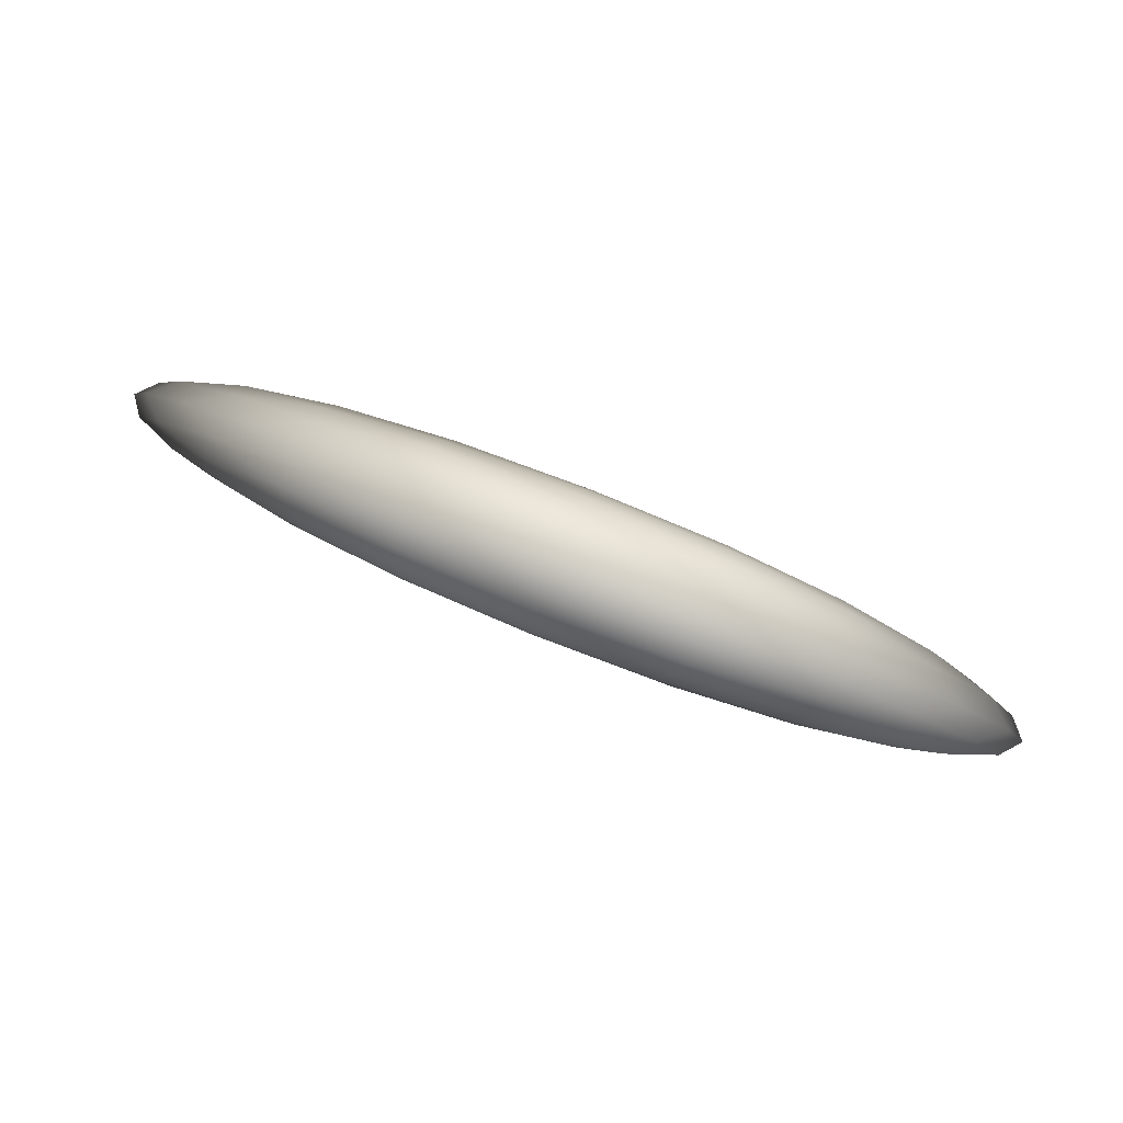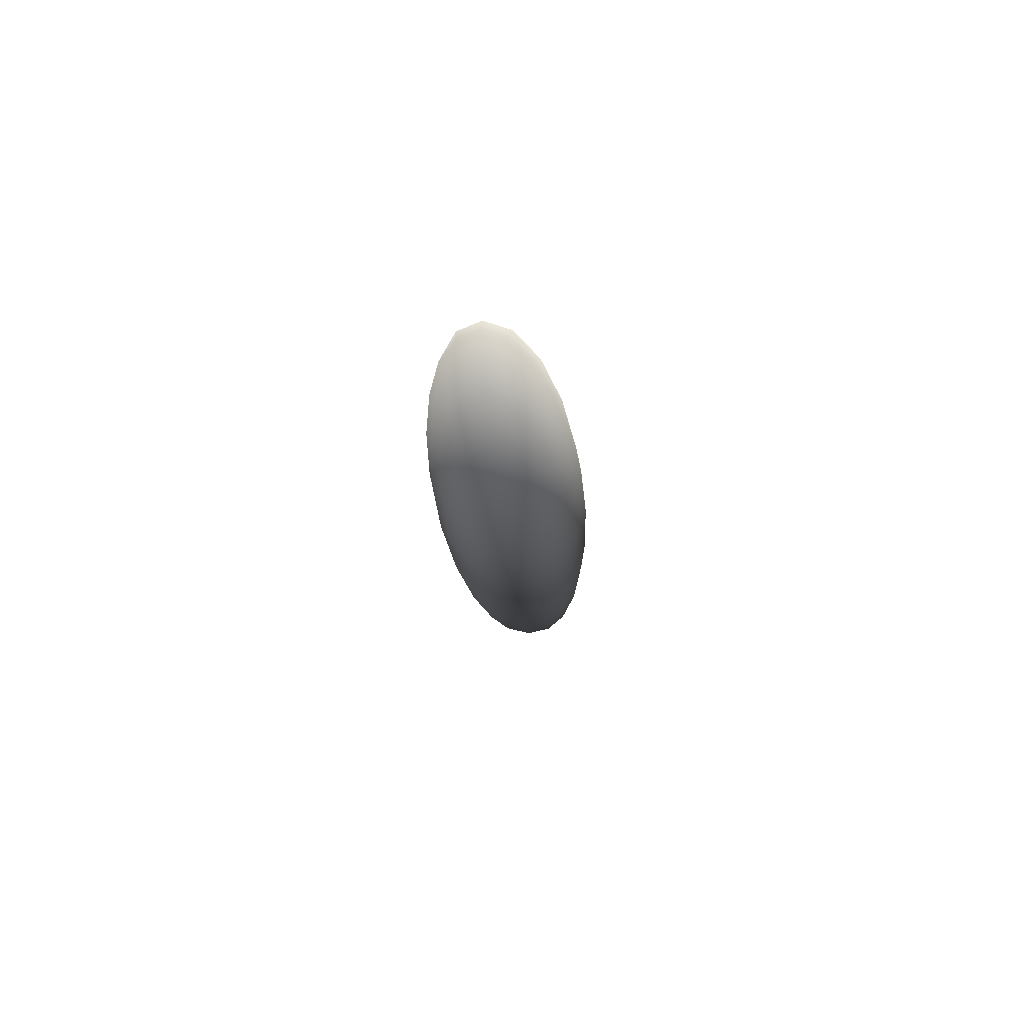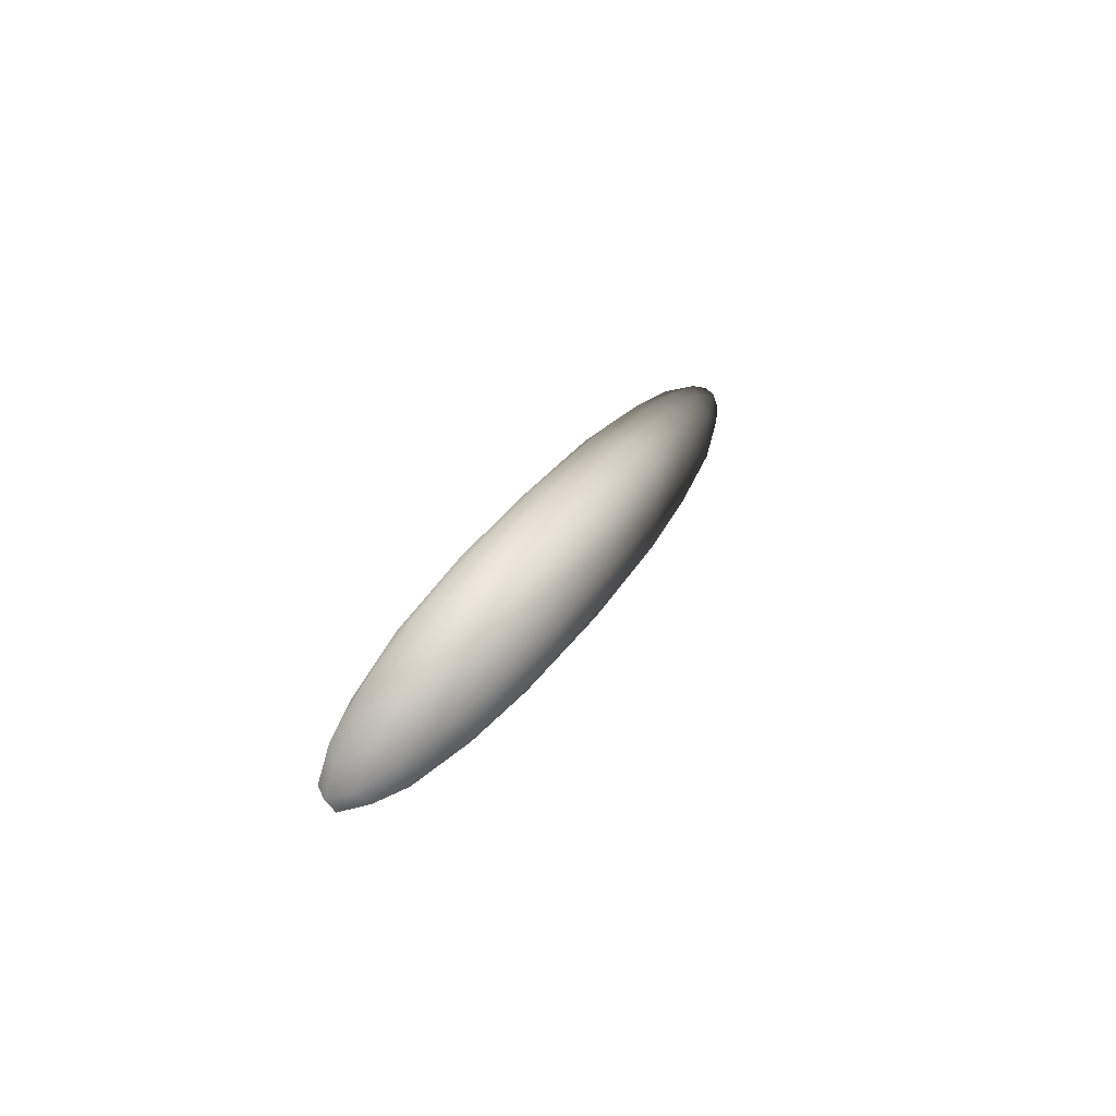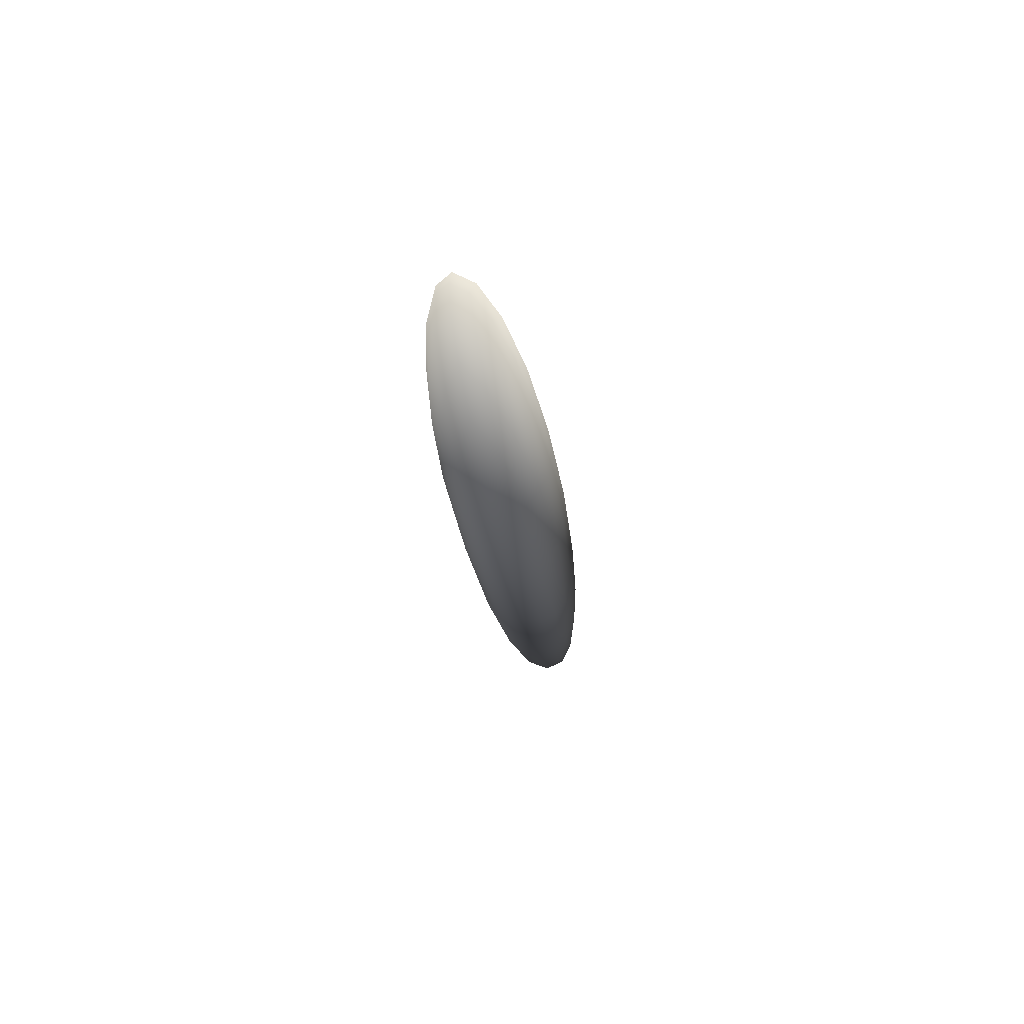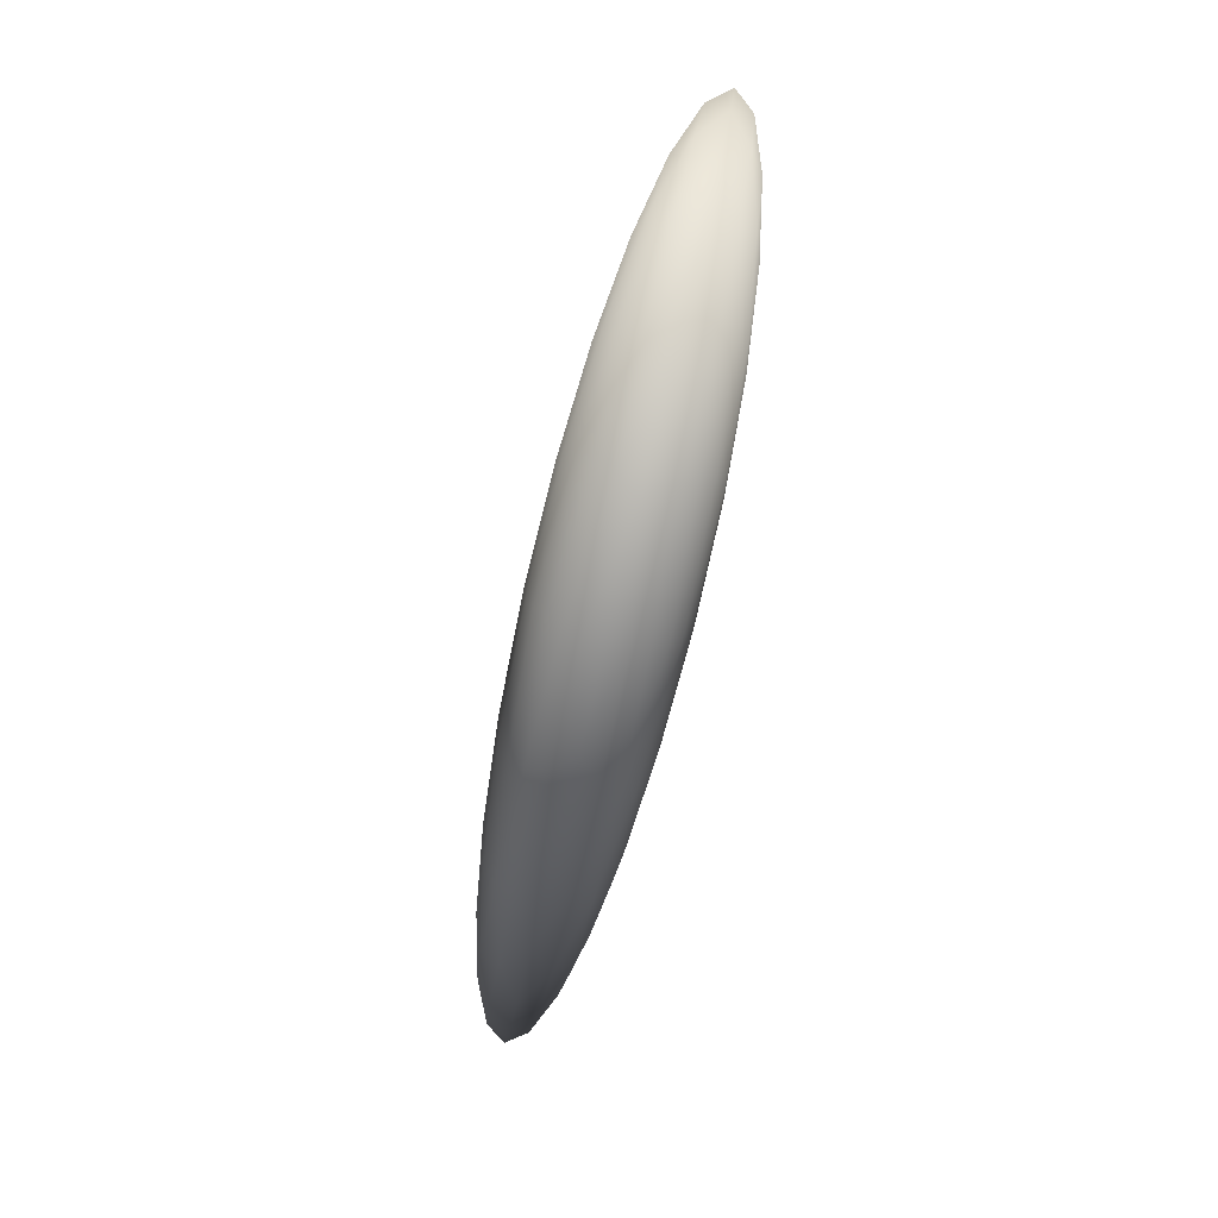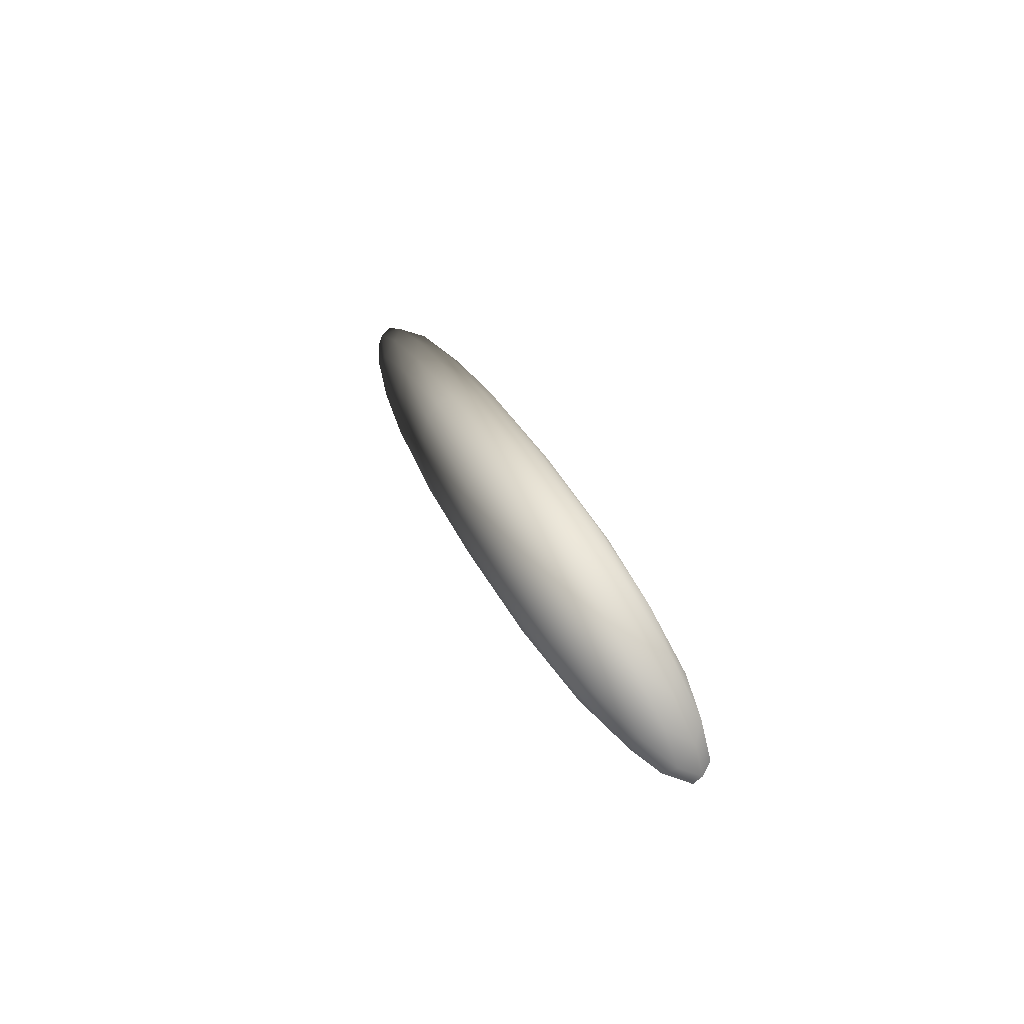
<metadata>
{"format":"obj","ext":"obj","renderer":"f3d","projection":"perspective","resolution":1024,"background":"white","views":[{"elev":67.3,"azim":23.0,"up":"+Y"},{"elev":-18.5,"azim":-86.9,"up":"+Y"},{"elev":25.2,"azim":-67.7,"up":"+Z"},{"elev":-23.4,"azim":-83.7,"up":"+Z"},{"elev":-68.2,"azim":-102.6,"up":"+Y"},{"elev":30.1,"azim":70.1,"up":"+Z"}]}
</metadata>
<code>
v  32.3 11.08 5.134
v  34.36 9.42 9.56
v  58.7 9.42 5.478
v  34.36 6.922 13.03
v  60.84 7.181 9.92
v  32.3 3.732 15.32
v  58.7 3.981 13.03
v  79.36 6.922 5.478
v  79.36 3.981 9.56
v  93.07 3.732 5.134
v  1.42 12.18 -0.045
v  1.42 11.74 4.444
v  28.19 11.74 -0.045
v  1.42 0 16.85
v  28.19 0 16.25
v  1.42 3.235 16.25
v  102.2 0 -0.045
v  98.58 3.235 -0.045
v  98.58 0 4.444
v  1.42 10.51 8.48
v  52.26 0 14.54
v  88.42 6.144 -0.045
v  1.42 8.609 11.9
v  72.65 0 11.9
v  72.65 8.609 -0.045
v  1.42 6.144 14.54
v  88.42 0 8.48
v  52.26 10.51 -0.045
v  32.3 11.08 -5.224
v  58.7 9.42 -5.568
v  34.36 9.42 -9.65
v  79.36 6.922 -5.568
v  60.84 7.181 -10.01
v  93.07 3.732 -5.224
v  79.36 3.981 -9.65
v  34.36 6.922 -13.12
v  58.7 3.981 -13.12
v  32.3 3.732 -15.41
v  1.42 11.74 -4.534
v  98.58 0 -4.534
v  1.42 0 -16.94
v  1.42 3.235 -16.34
v  28.19 0 -16.34
v  88.42 0 -8.57
v  1.42 6.144 -14.63
v  72.65 0 -11.99
v  1.42 8.609 -11.99
v  52.26 0 -14.63
v  1.42 10.51 -8.57
v  -29.46 11.08 -5.224
v  -31.52 9.42 -9.65
v  -55.85 9.42 -5.568
v  -31.52 6.922 -13.12
v  -58 7.181 -10.01
v  -29.46 3.732 -15.41
v  -55.85 3.981 -13.12
v  -76.52 6.922 -5.568
v  -76.52 3.981 -9.65
v  -90.23 3.732 -5.224
v  -25.35 11.74 -0.045
v  -25.35 0 -16.34
v  -99.34 0 -0.045
v  -95.74 3.235 -0.045
v  -95.74 0 -4.534
v  -49.42 0 -14.63
v  -85.58 6.144 -0.045
v  -69.81 0 -11.99
v  -69.81 8.609 -0.045
v  -85.58 0 -8.57
v  -49.42 10.51 -0.045
v  -29.46 11.08 5.134
v  -55.85 9.42 5.478
v  -31.52 9.42 9.56
v  -76.52 6.922 5.478
v  -58 7.181 9.92
v  -90.23 3.732 5.134
v  -76.52 3.981 9.56
v  -31.52 6.922 13.03
v  -55.85 3.981 13.03
v  -29.46 3.732 15.32
v  -95.74 0 4.444
v  -25.35 0 16.25
v  -85.58 0 8.48
v  -69.81 0 11.9
v  -49.42 0 14.54
v  32.3 -11.08 5.134
v  58.7 -9.42 5.478
v  34.36 -9.42 9.56
v  79.36 -6.922 5.478
v  60.84 -7.181 9.92
v  93.07 -3.732 5.134
v  79.36 -3.981 9.56
v  34.36 -6.922 13.03
v  58.7 -3.981 13.03
v  32.3 -3.732 15.32
v  1.42 -12.18 -0.045
v  28.19 -11.74 -0.045
v  1.42 -11.74 4.444
v  98.58 -3.235 -0.045
v  1.42 -3.235 16.25
v  52.26 -10.51 -0.045
v  1.42 -6.144 14.54
v  72.65 -8.609 -0.045
v  1.42 -8.609 11.9
v  88.42 -6.144 -0.045
v  1.42 -10.51 8.48
v  32.3 -11.08 -5.224
v  34.36 -9.42 -9.65
v  58.7 -9.42 -5.568
v  34.36 -6.922 -13.12
v  60.84 -7.181 -10.01
v  32.3 -3.732 -15.41
v  58.7 -3.981 -13.12
v  79.36 -6.922 -5.568
v  79.36 -3.981 -9.65
v  93.07 -3.732 -5.224
v  1.42 -11.74 -4.534
v  1.42 -3.235 -16.34
v  1.42 -10.51 -8.57
v  1.42 -8.609 -11.99
v  1.42 -6.144 -14.63
v  -29.46 -11.08 -5.224
v  -55.85 -9.42 -5.568
v  -31.52 -9.42 -9.65
v  -76.52 -6.922 -5.568
v  -58 -7.181 -10.01
v  -90.23 -3.732 -5.224
v  -76.52 -3.981 -9.65
v  -31.52 -6.922 -13.12
v  -55.85 -3.981 -13.12
v  -29.46 -3.732 -15.41
v  -25.35 -11.74 -0.045
v  -95.74 -3.235 -0.045
v  -49.42 -10.51 -0.045
v  -69.81 -8.609 -0.045
v  -85.58 -6.144 -0.045
v  -29.46 -11.08 5.134
v  -31.52 -9.42 9.56
v  -55.85 -9.42 5.478
v  -31.52 -6.922 13.03
v  -58 -7.181 9.92
v  -29.46 -3.732 15.32
v  -55.85 -3.981 13.03
v  -76.52 -6.922 5.478
v  -76.52 -3.981 9.56
v  -90.23 -3.732 5.134
g baguette
f 1 2 3
f 2 4 5
f 4 6 7
f 2 5 3
f 4 7 5
f 3 5 8
f 5 7 9
f 5 9 8
f 8 9 10
f 11 12 13
f 14 15 16
f 17 18 19
f 12 1 13
f 15 6 16
f 18 10 19
f 12 20 1
f 15 21 6
f 18 22 10
f 20 23 2
f 21 24 7
f 22 25 8
f 23 26 4
f 24 27 9
f 25 28 3
f 26 16 6
f 27 19 10
f 28 13 1
f 20 2 1
f 21 7 6
f 22 8 10
f 23 4 2
f 24 9 7
f 25 3 8
f 26 6 4
f 27 10 9
f 28 1 3
f 29 30 31
f 30 32 33
f 32 34 35
f 30 33 31
f 32 35 33
f 31 33 36
f 33 35 37
f 33 37 36
f 36 37 38
f 11 13 39
f 17 40 18
f 41 42 43
f 13 29 39
f 40 34 18
f 42 38 43
f 13 28 29
f 40 44 34
f 42 45 38
f 28 25 30
f 44 46 35
f 45 47 36
f 25 22 32
f 46 48 37
f 47 49 31
f 22 18 34
f 48 43 38
f 49 39 29
f 28 30 29
f 44 35 34
f 45 36 38
f 25 32 30
f 46 37 35
f 47 31 36
f 22 34 32
f 48 38 37
f 49 29 31
f 50 51 52
f 51 53 54
f 53 55 56
f 51 54 52
f 53 56 54
f 52 54 57
f 54 56 58
f 54 58 57
f 57 58 59
f 11 39 60
f 41 61 42
f 62 63 64
f 39 50 60
f 61 55 42
f 63 59 64
f 39 49 50
f 61 65 55
f 63 66 59
f 49 47 51
f 65 67 56
f 66 68 57
f 47 45 53
f 67 69 58
f 68 70 52
f 45 42 55
f 69 64 59
f 70 60 50
f 49 51 50
f 65 56 55
f 66 57 59
f 47 53 51
f 67 58 56
f 68 52 57
f 45 55 53
f 69 59 58
f 70 50 52
f 71 72 73
f 72 74 75
f 74 76 77
f 72 75 73
f 74 77 75
f 73 75 78
f 75 77 79
f 75 79 78
f 78 79 80
f 11 60 12
f 62 81 63
f 14 16 82
f 60 71 12
f 81 76 63
f 16 80 82
f 60 70 71
f 81 83 76
f 16 26 80
f 70 68 72
f 83 84 77
f 26 23 78
f 68 66 74
f 84 85 79
f 23 20 73
f 66 63 76
f 85 82 80
f 20 12 71
f 70 72 71
f 83 77 76
f 26 78 80
f 68 74 72
f 84 79 77
f 23 73 78
f 66 76 74
f 85 80 79
f 20 71 73
f 86 87 88
f 87 89 90
f 89 91 92
f 87 90 88
f 89 92 90
f 88 90 93
f 90 92 94
f 90 94 93
f 93 94 95
f 96 97 98
f 17 19 99
f 14 100 15
f 97 86 98
f 19 91 99
f 100 95 15
f 97 101 86
f 19 27 91
f 100 102 95
f 101 103 87
f 27 24 92
f 102 104 93
f 103 105 89
f 24 21 94
f 104 106 88
f 105 99 91
f 21 15 95
f 106 98 86
f 101 87 86
f 27 92 91
f 102 93 95
f 103 89 87
f 24 94 92
f 104 88 93
f 105 91 89
f 21 95 94
f 106 86 88
f 107 108 109
f 108 110 111
f 110 112 113
f 108 111 109
f 110 113 111
f 109 111 114
f 111 113 115
f 111 115 114
f 114 115 116
f 96 117 97
f 41 43 118
f 17 99 40
f 117 107 97
f 43 112 118
f 99 116 40
f 117 119 107
f 43 48 112
f 99 105 116
f 119 120 108
f 48 46 113
f 105 103 114
f 120 121 110
f 46 44 115
f 103 101 109
f 121 118 112
f 44 40 116
f 101 97 107
f 119 108 107
f 48 113 112
f 105 114 116
f 120 110 108
f 46 115 113
f 103 109 114
f 121 112 110
f 44 116 115
f 101 107 109
f 122 123 124
f 123 125 126
f 125 127 128
f 123 126 124
f 125 128 126
f 124 126 129
f 126 128 130
f 126 130 129
f 129 130 131
f 96 132 117
f 62 64 133
f 41 118 61
f 132 122 117
f 64 127 133
f 118 131 61
f 132 134 122
f 64 69 127
f 118 121 131
f 134 135 123
f 69 67 128
f 121 120 129
f 135 136 125
f 67 65 130
f 120 119 124
f 136 133 127
f 65 61 131
f 119 117 122
f 134 123 122
f 69 128 127
f 121 129 131
f 135 125 123
f 67 130 128
f 120 124 129
f 136 127 125
f 65 131 130
f 119 122 124
f 137 138 139
f 138 140 141
f 140 142 143
f 138 141 139
f 140 143 141
f 139 141 144
f 141 143 145
f 141 145 144
f 144 145 146
f 96 98 132
f 14 82 100
f 62 133 81
f 98 137 132
f 82 142 100
f 133 146 81
f 98 106 137
f 82 85 142
f 133 136 146
f 106 104 138
f 85 84 143
f 136 135 144
f 104 102 140
f 84 83 145
f 135 134 139
f 102 100 142
f 83 81 146
f 134 132 137
f 106 138 137
f 85 143 142
f 136 144 146
f 104 140 138
f 84 145 143
f 135 139 144
f 102 142 140
f 83 146 145
f 134 137 139

</code>
